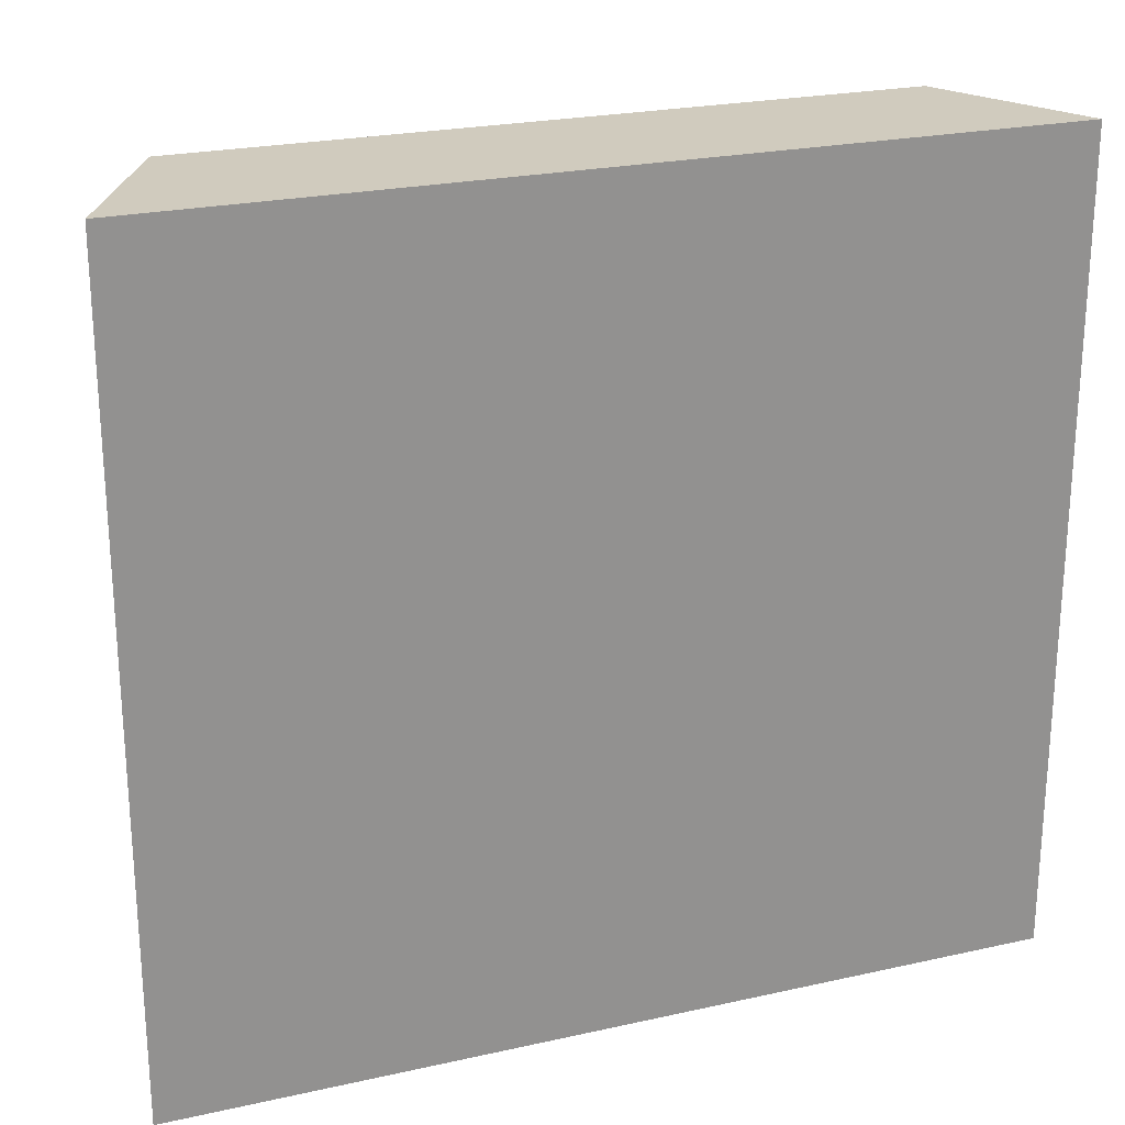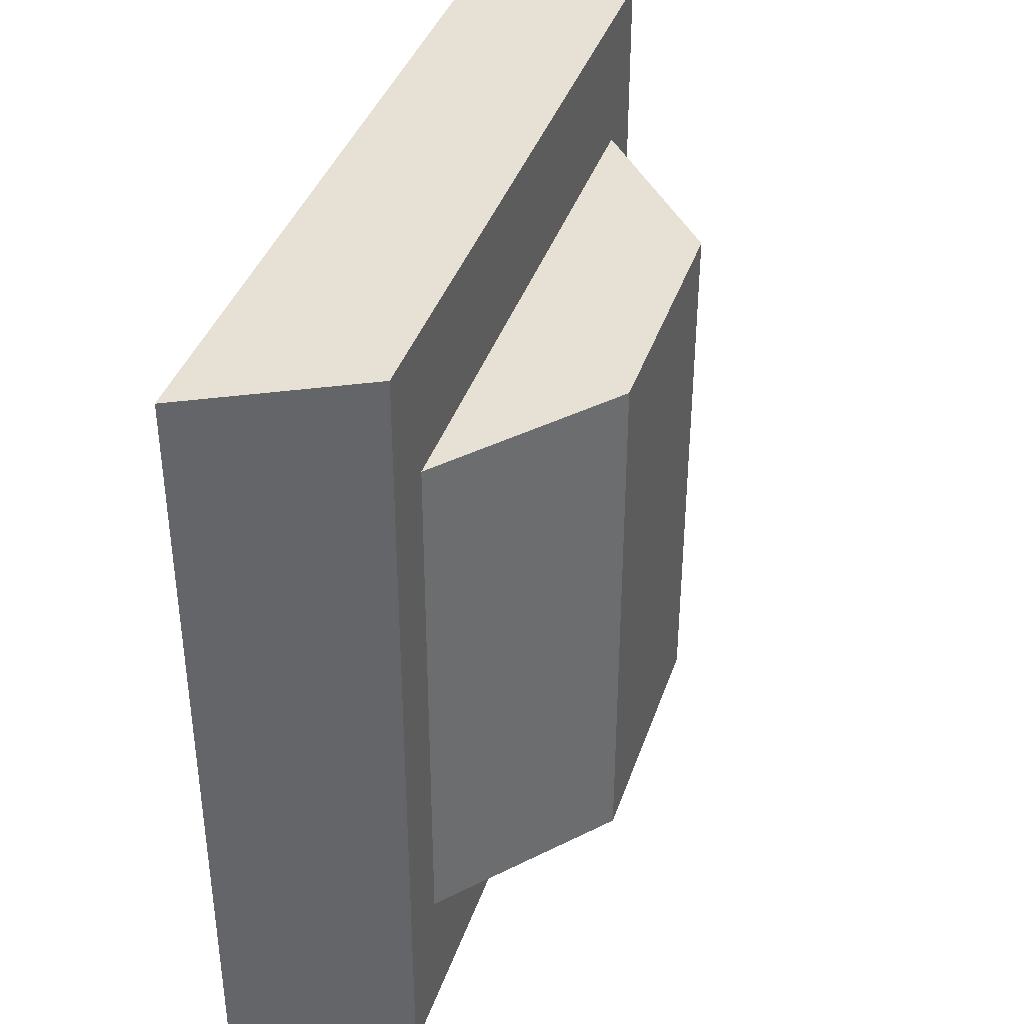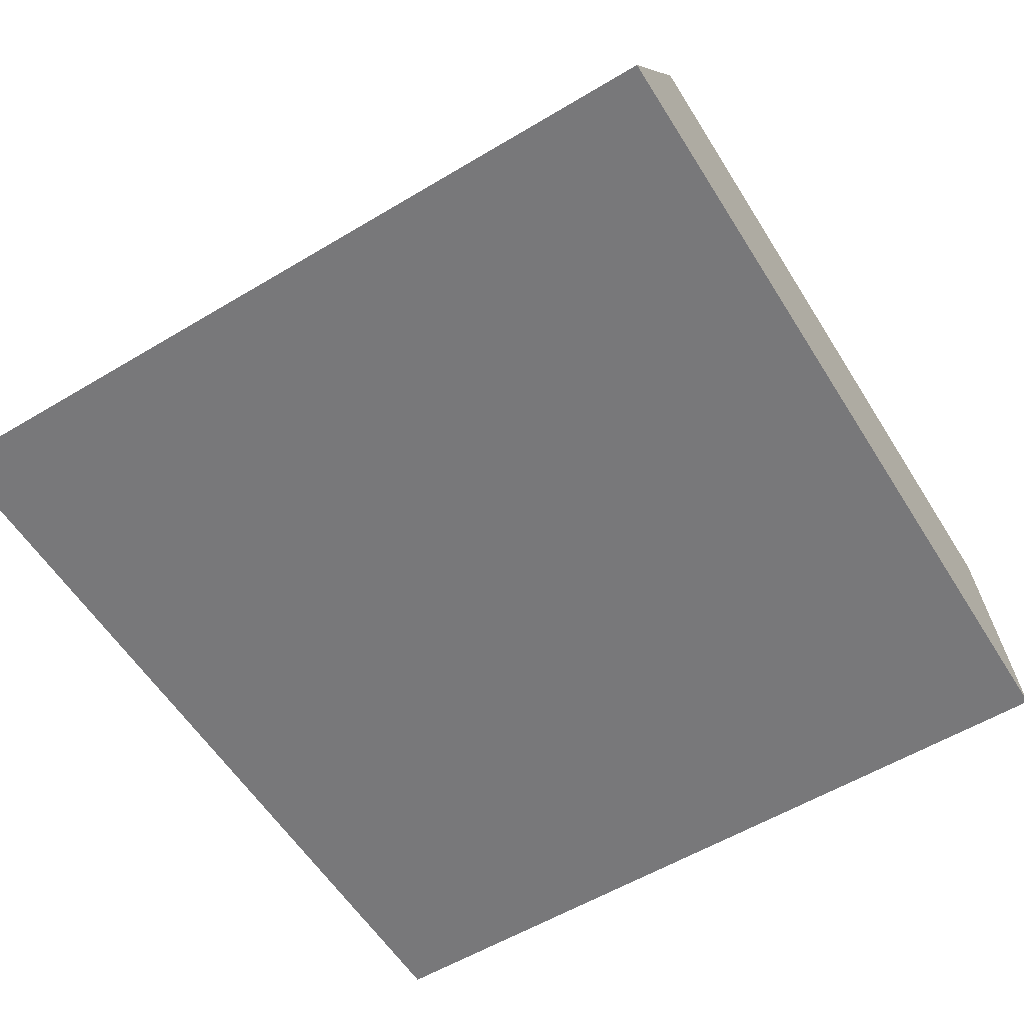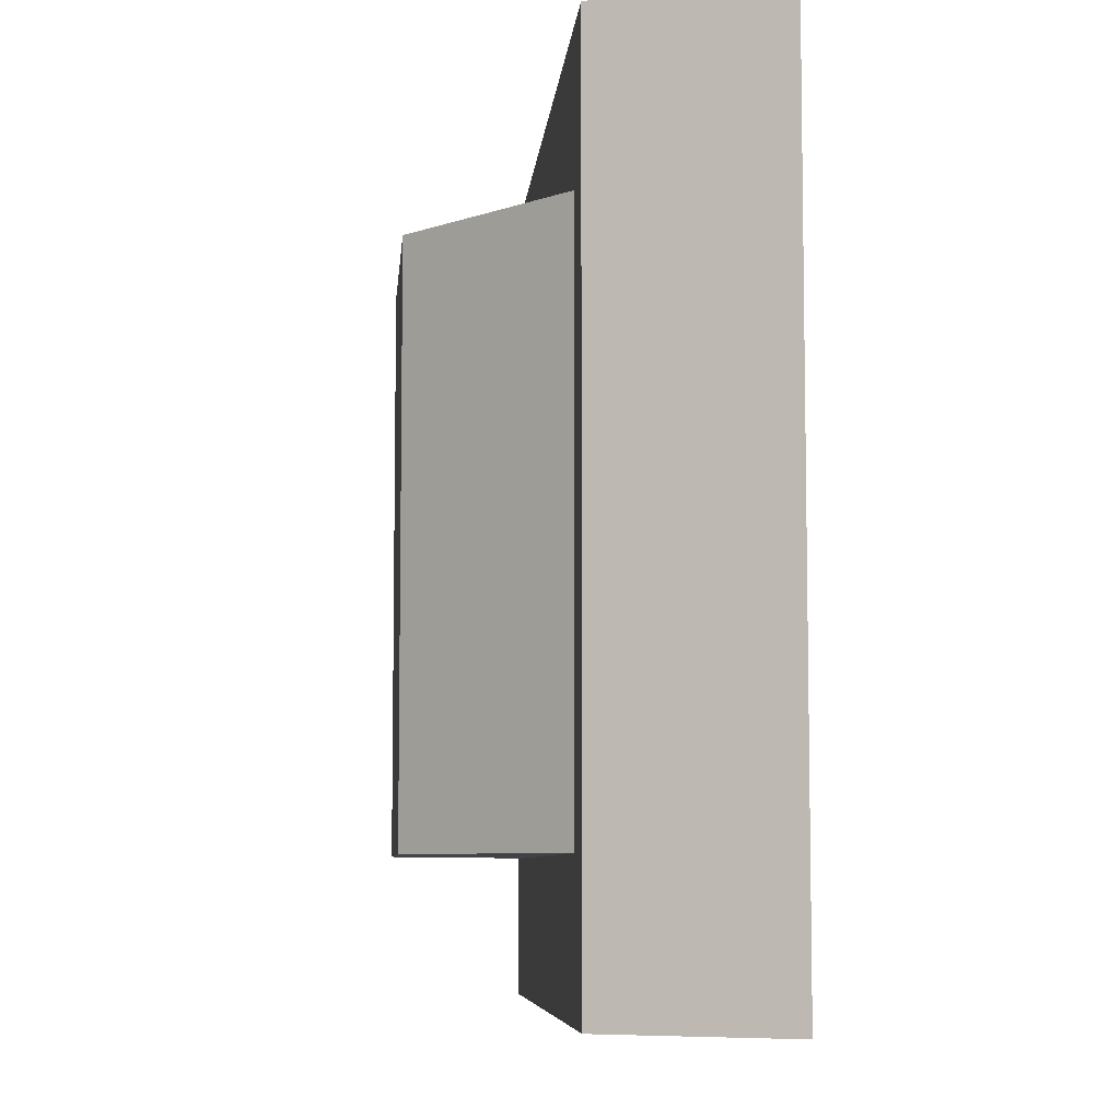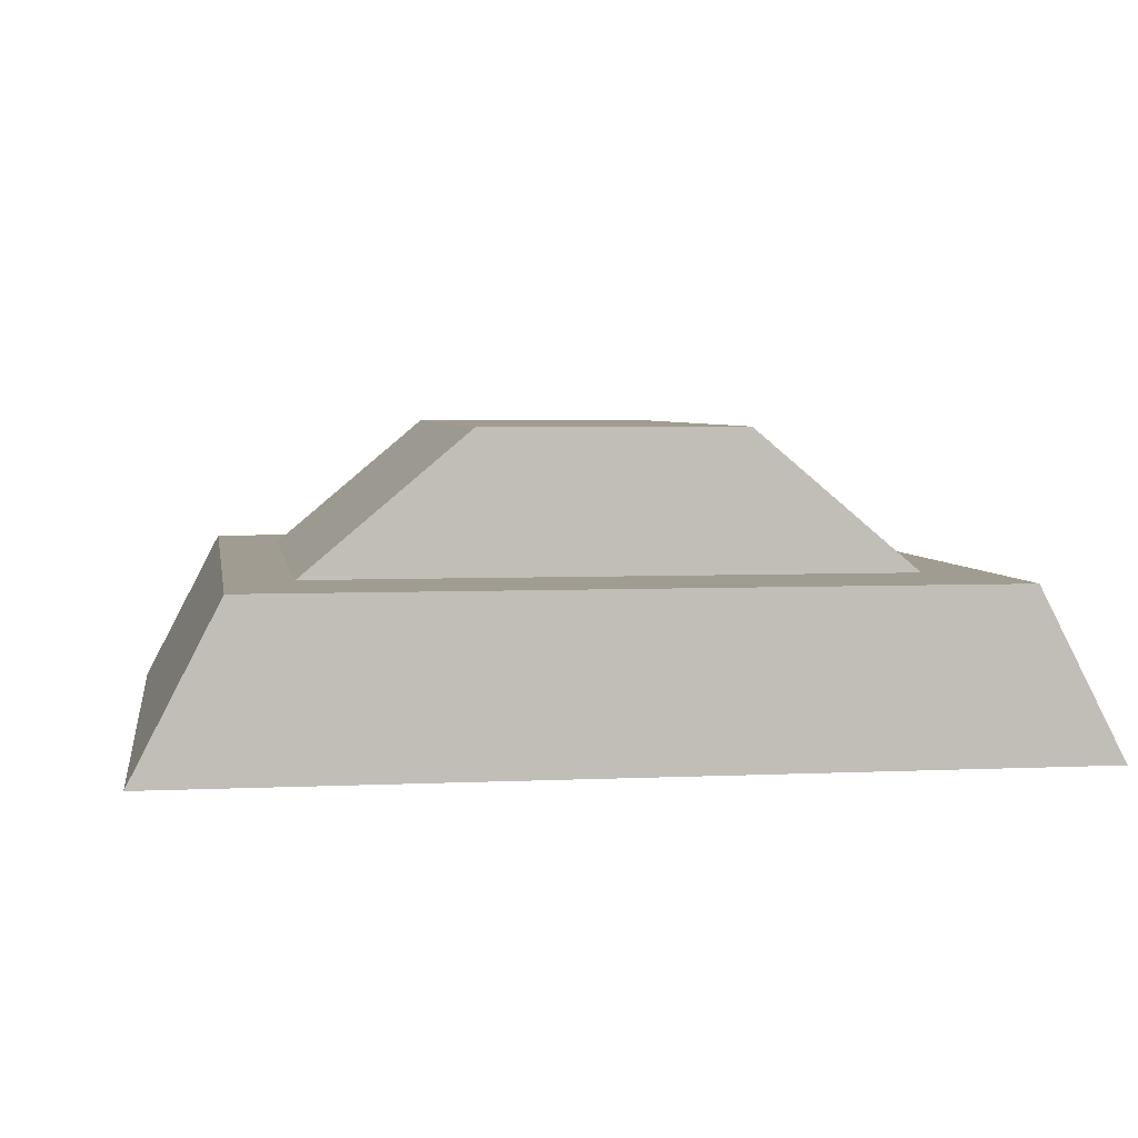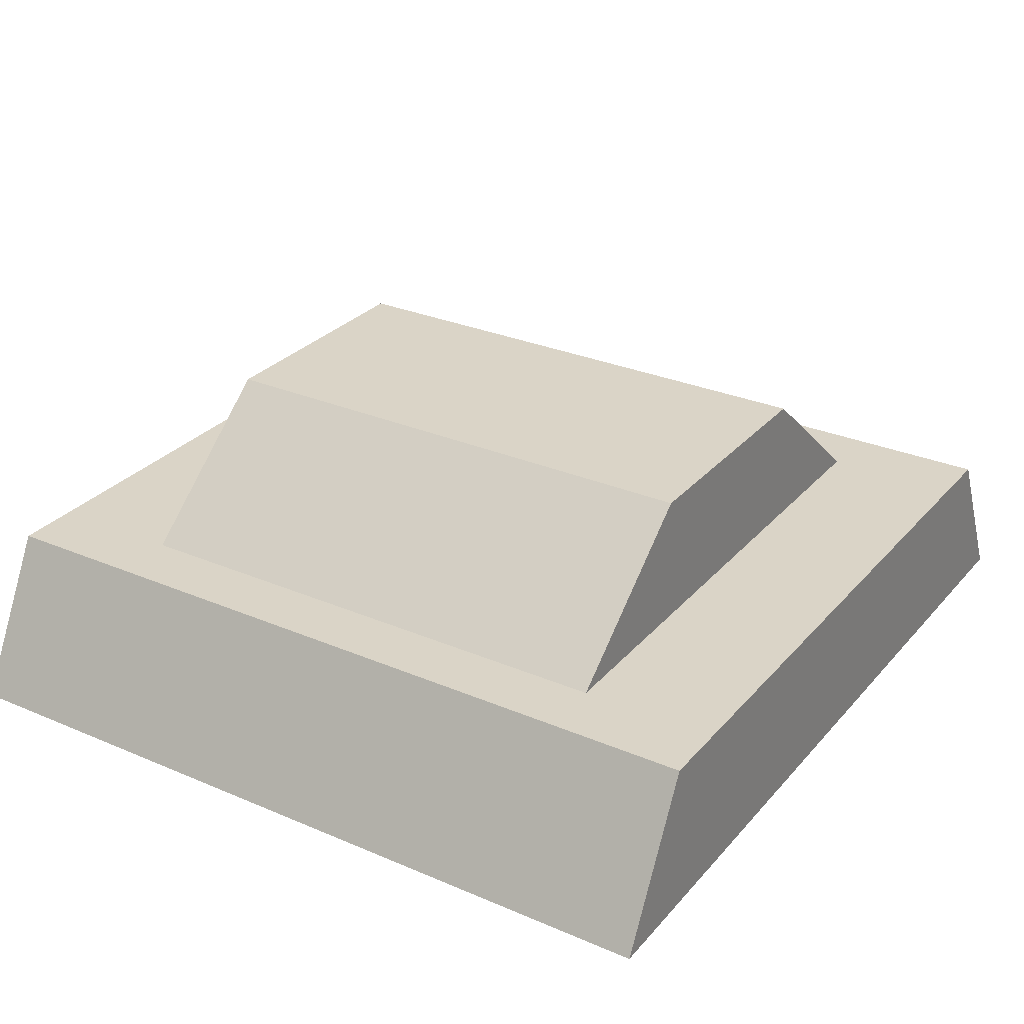
<metadata>
{"format":"obj","ext":"obj","renderer":"f3d","projection":"perspective","resolution":1024,"background":"white","views":[{"elev":23.5,"azim":159.4,"up":"+Y"},{"elev":39.0,"azim":-72.1,"up":"+Y"},{"elev":-57.6,"azim":121.8,"up":"+Z"},{"elev":-7.0,"azim":85.1,"up":"+Y"},{"elev":4.3,"azim":171.1,"up":"+Z"},{"elev":28.9,"azim":-57.5,"up":"+Z"}]}
</metadata>
<code>
v -55.43 -42.8 0
v -55.43 57.52 0
v 52.18 -42.8 0
v 52.18 57.52 0
v -17.3 40.54 36.72
v -17.3 -25.82 36.72
v 14.05 40.54 36.72
v 14.05 -25.82 36.72
v -55.43 -42.8 0
v -55.43 57.52 0
v -45.07 -42.8 20
v -45.07 57.52 20
v -45.07 7.361 20
v -55.43 57.52 0
v 52.18 57.52 0
v -45.07 57.52 20
v 41.82 57.52 20
v -1.626 57.52 20
v 52.18 57.52 0
v 52.18 -42.8 0
v 41.82 57.52 20
v 41.82 -42.8 20
v 41.82 7.361 20
v 52.18 -42.8 0
v -55.43 -42.8 0
v 41.82 -42.8 20
v -45.07 -42.8 20
v -1.626 -42.8 20
v 33.96 40.54 20
v -37.21 40.54 20
v 41.82 57.52 20
v -45.07 57.52 20
v -1.626 57.52 20
v -1.626 40.54 20
v -37.21 40.54 20
v -37.21 -25.82 20
v -45.07 57.52 20
v -45.07 -42.8 20
v -45.07 7.361 20
v -37.21 7.361 20
v -37.21 -25.82 20
v 33.96 -25.82 20
v -45.07 -42.8 20
v 41.82 -42.8 20
v -1.626 -42.8 20
v -1.626 -25.82 20
v 33.96 -25.82 20
v 33.96 40.54 20
v 41.82 -42.8 20
v 41.82 57.52 20
v 41.82 7.361 20
v 33.96 7.361 20
v -37.21 -25.82 20
v -37.21 40.54 20
v -17.3 -25.82 36.72
v -17.3 40.54 36.72
v -37.21 7.361 20
v -37.21 40.54 20
v 33.96 40.54 20
v -17.3 40.54 36.72
v 14.05 40.54 36.72
v -1.626 40.54 20
v 33.96 40.54 20
v 33.96 -25.82 20
v 14.05 40.54 36.72
v 14.05 -25.82 36.72
v 33.96 7.361 20
v 33.96 -25.82 20
v -37.21 -25.82 20
v 14.05 -25.82 36.72
v -17.3 -25.82 36.72
v -1.626 -25.82 20
f 2 4 3
f 6 8 7
f 13 10 9
f 9 11 13
f 10 13 12
f 18 15 14
f 14 16 18
f 15 18 17
f 23 20 19
f 19 21 23
f 20 23 22
f 28 25 24
f 24 26 28
f 25 28 27
f 34 29 33
f 30 34 33
f 40 35 39
f 36 40 39
f 46 41 45
f 42 46 45
f 52 47 51
f 48 52 51
f 55 57 53
f 54 57 56
f 55 56 57
f 60 62 58
f 59 62 61
f 60 61 62
f 65 67 63
f 64 67 66
f 65 66 67
f 70 72 68
f 69 72 71
f 70 71 72
f 2 3 1
f 6 7 5
f 29 31 33
f 30 33 32
f 35 37 39
f 36 39 38
f 41 43 45
f 42 45 44
f 47 49 51
f 48 51 50

</code>
